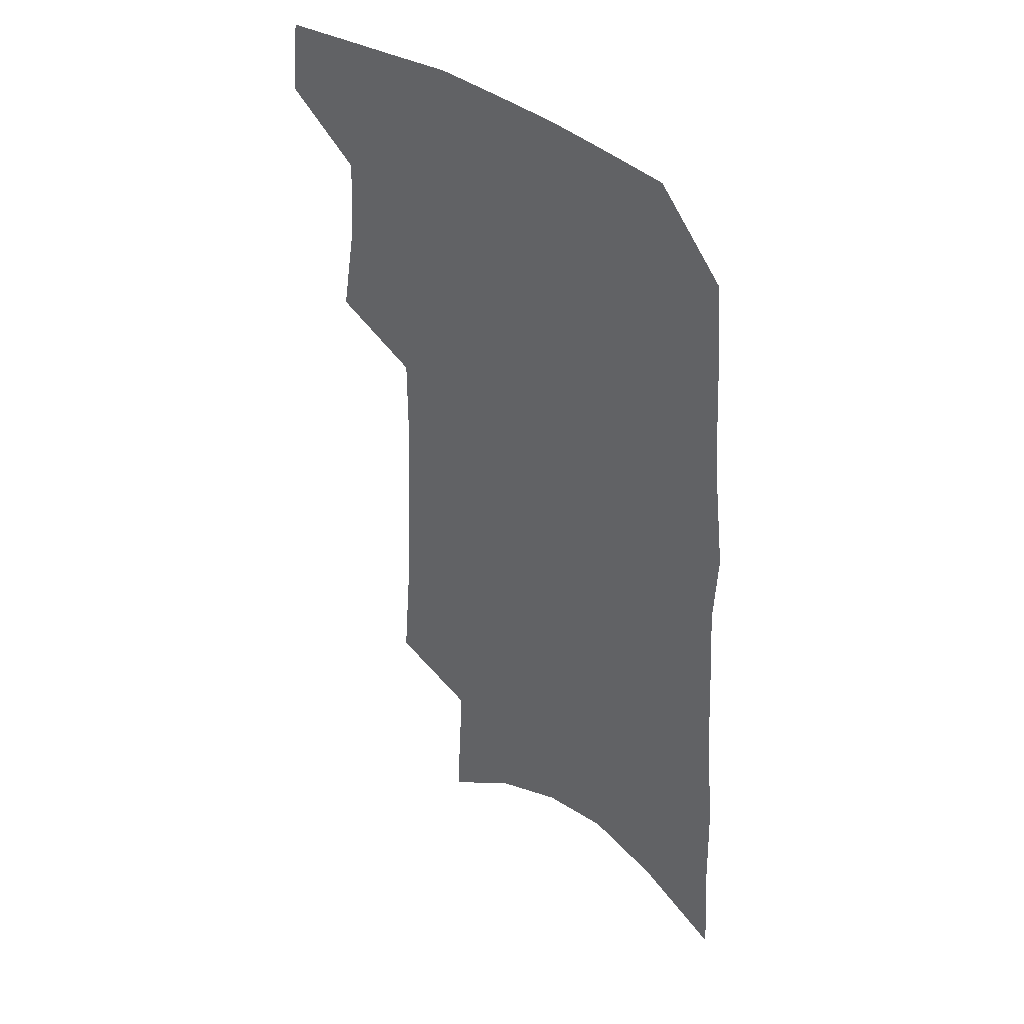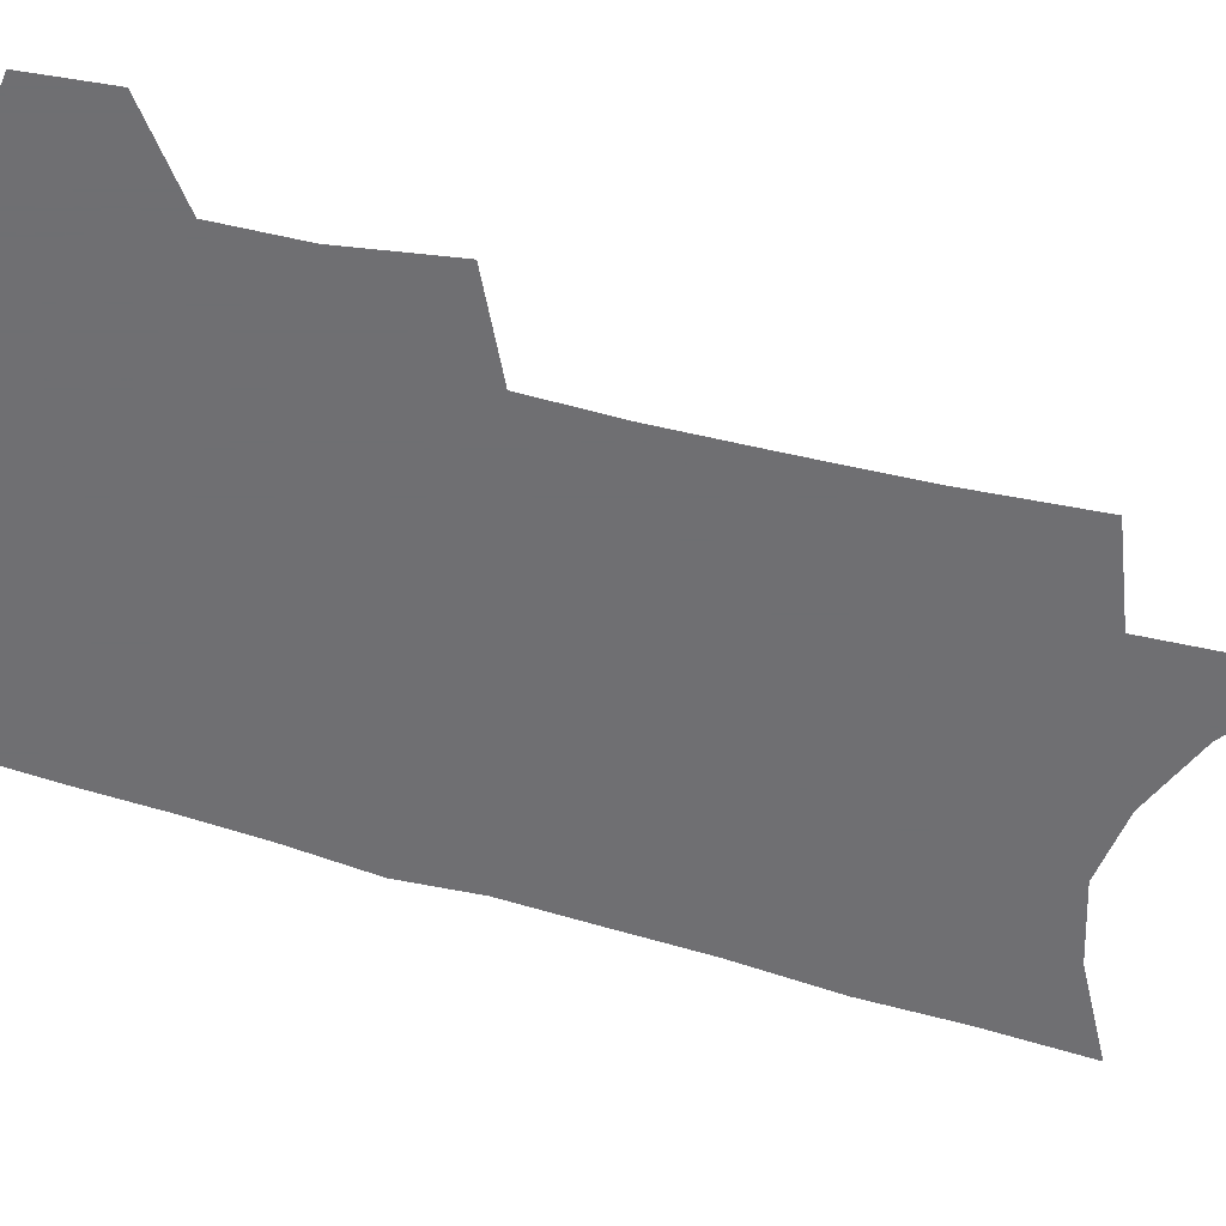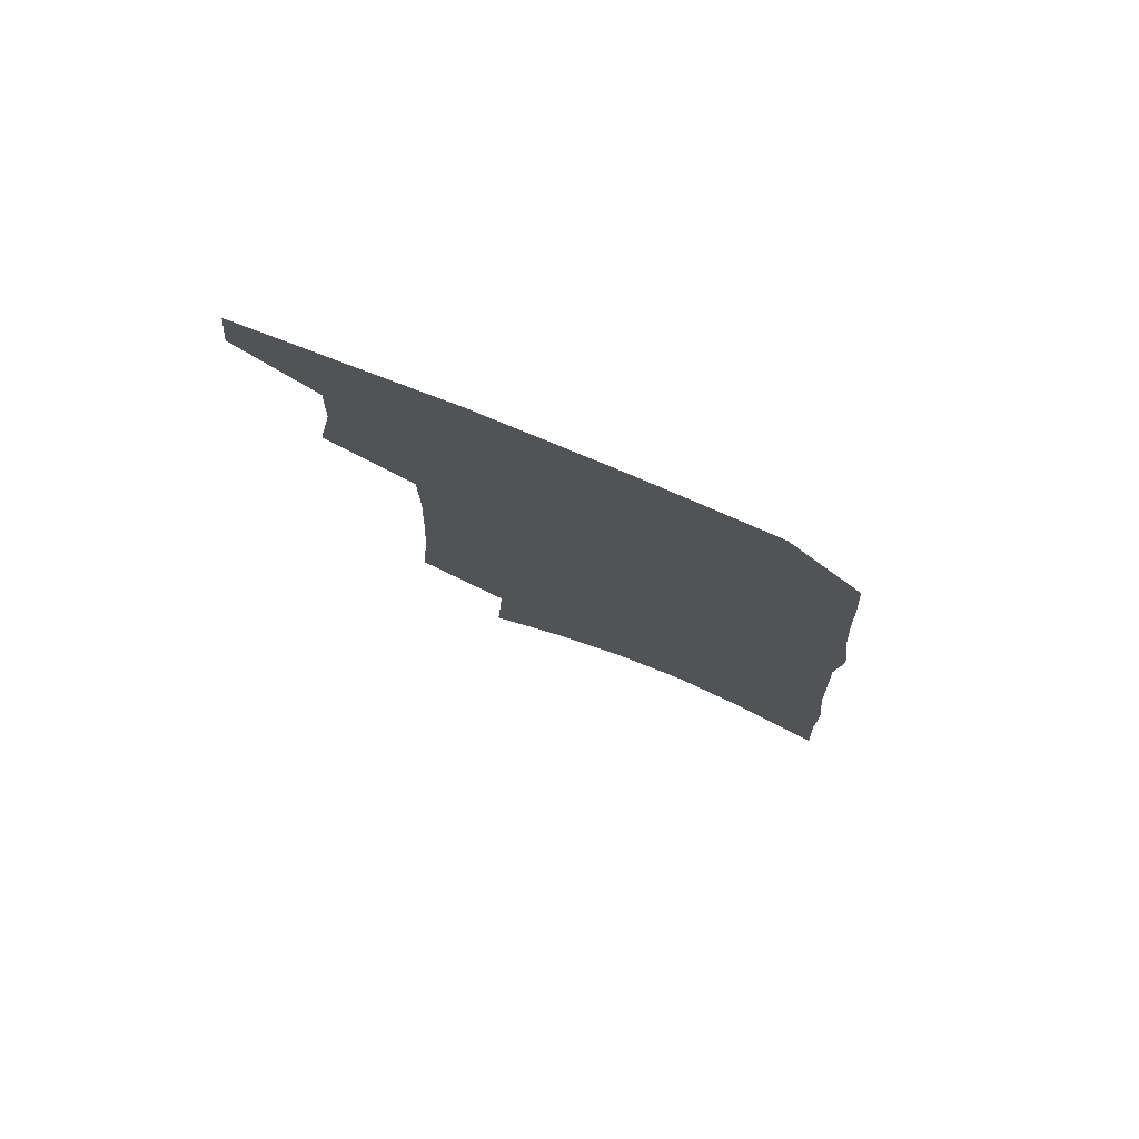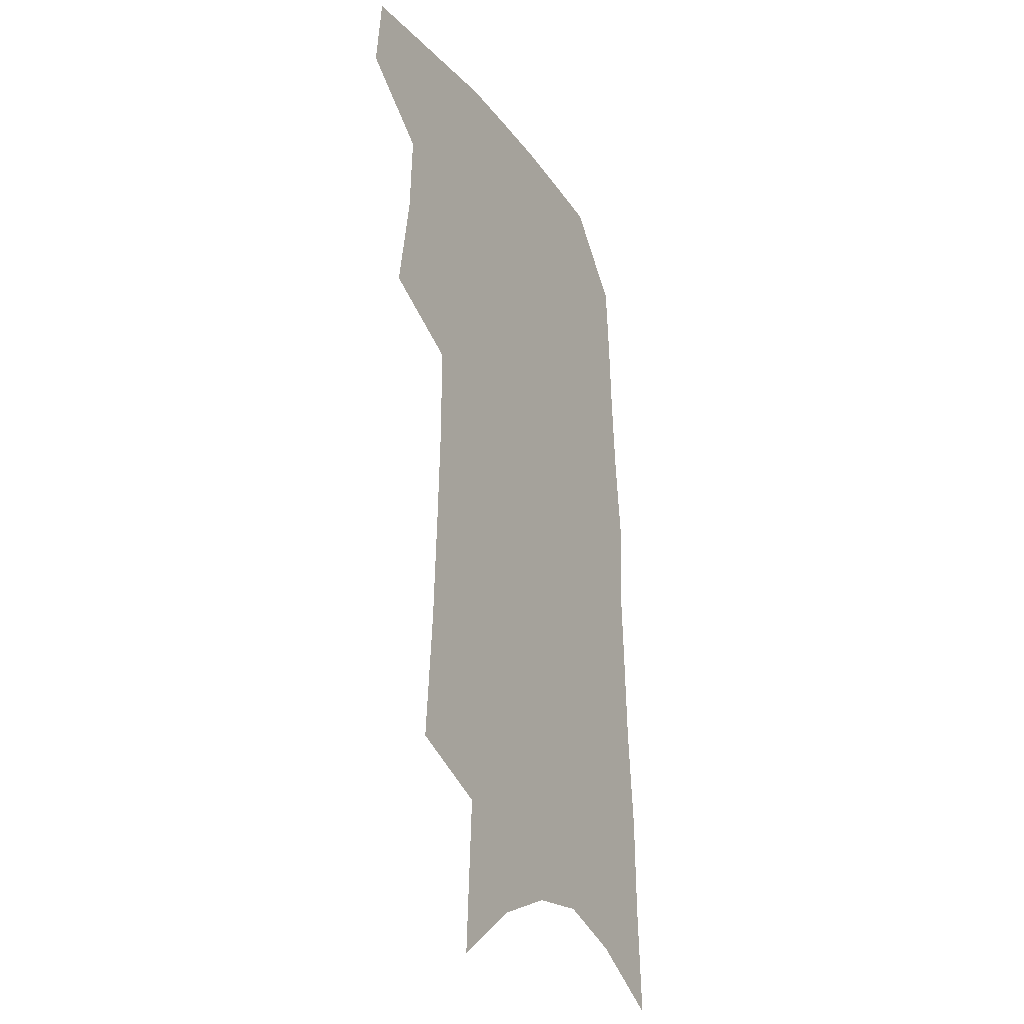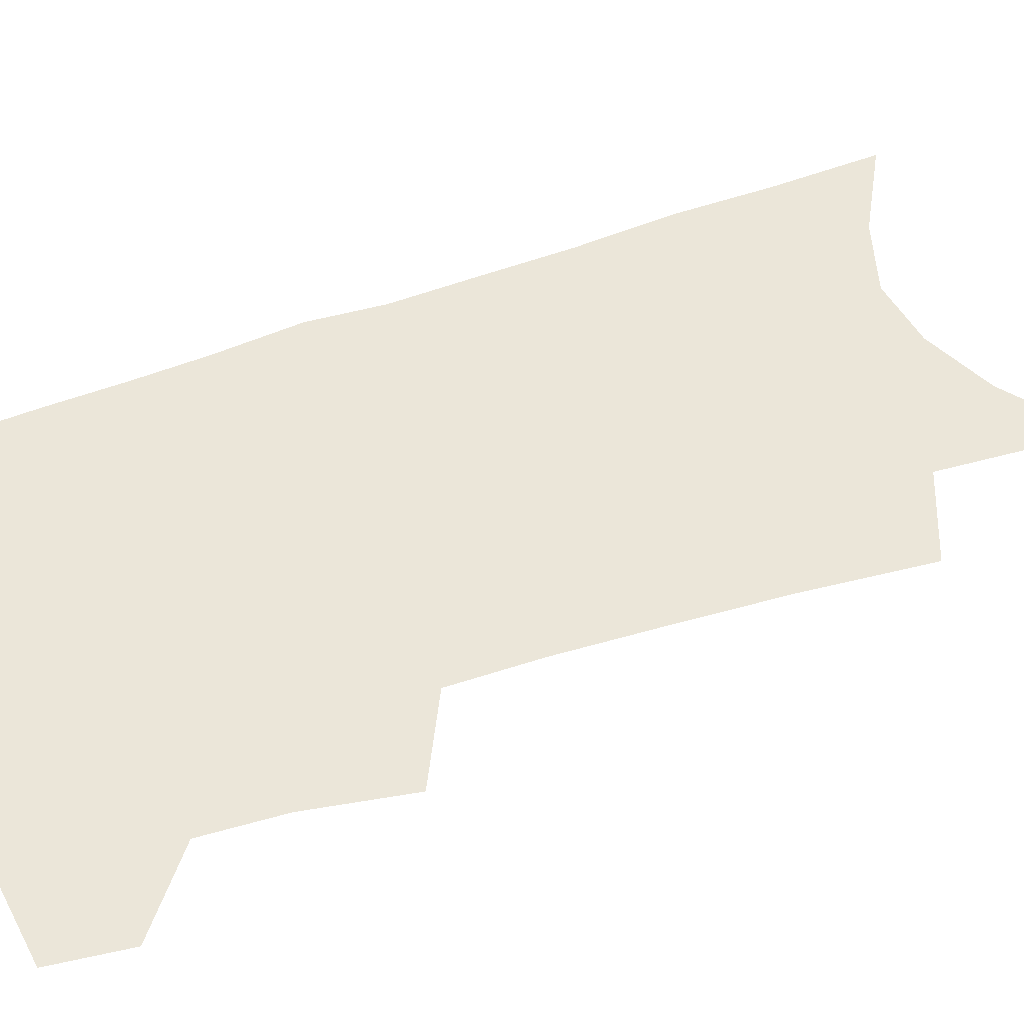
<metadata>
{"format":"obj","ext":"obj","renderer":"f3d","projection":"perspective","resolution":1024,"background":"white","views":[{"elev":40.6,"azim":42.1,"up":"+Y"},{"elev":-54.7,"azim":-106.1,"up":"+Z"},{"elev":79.5,"azim":22.3,"up":"+Y"},{"elev":-25.8,"azim":-61.7,"up":"+Y"},{"elev":48.2,"azim":-110.6,"up":"+Z"}]}
</metadata>
<code>
v 498 468.5 0
v 501.2 496.2 0
v 519.4 379.8 0
v 525.7 417 0
v 527.1 446.2 0
v 529.7 474.5 0
v 527 499.2 0
v 545.2 205.4 0
v 549.1 252.2 0
v 551.1 292.8 0
v 552.6 330.5 0
v 552.5 363.4 0
v 553.5 395.5 0
v 554.8 425 0
v 555.8 452.2 0
v 555.3 477 0
v 552.2 502 0
v 576 135 0
v 579.1 191.3 0
v 581.1 237.9 0
v 580.3 274.1 0
v 581.3 312.4 0
v 581.1 345 0
v 579.5 372.7 0
v 580.6 403.5 0
v 581.3 430.8 0
v 581.4 455.5 0
v 580.3 478.8 0
v 577.1 505 0
v 605.9 156.4 0
v 607.9 212.2 0
v 606.8 248.6 0
v 605.8 283.4 0
v 605.4 318.3 0
v 604.8 350 0
v 604.3 378.3 0
v 604.1 405.4 0
v 604.5 432.3 0
v 604.6 456.6 0
v 604.2 479.9 0
v 603 504.7 0
v 633.4 167.5 0
v 632.5 214.8 0
v 631.2 253.4 0
v 629.7 288 0
v 628.9 318.6 0
v 627.9 349.7 0
v 627.4 380.4 0
v 627.2 407.5 0
v 627.2 433.5 0
v 627.5 457.2 0
v 628 479.8 0
v 627.8 504.2 0
v 659.8 170.4 0
v 657.3 214.3 0
v 656.5 248.2 0
v 654.4 283.7 0
v 652.1 320.8 0
v 650.6 351.4 0
v 650.8 377.7 0
v 650.3 405.3 0
v 649.4 432.6 0
v 649.8 456.4 0
v 650.9 479.1 0
v 652.5 502.2 0
v 688.2 161.2 0
v 684.9 204.1 0
v 683.1 240.9 0
v 679.2 279.7 0
v 678.8 311 0
v 676.6 343.3 0
v 675.2 372.8 0
v 675.1 400.1 0
v 675.4 426.1 0
v 674.5 452.3 0
v 673.4 477.7 0
v 676 500.1 0
v 691 541 0
v 721.1 142.7 0
v 718.5 183.7 0
v 717.6 220 0
v 713.9 258.8 0
v 712.1 293.1 0
v 710.1 326.1 0
v 711.7 354.6 0
v 707.9 386.6 0
v 705.5 416.1 0
v 704 443.7 0
v 701.8 471 0
f 5 6 1
f 1 6 2
f 6 7 2
f 12 13 3
f 3 13 4
f 13 14 4
f 4 14 5
f 14 15 5
f 5 15 6
f 15 16 6
f 6 16 7
f 16 17 7
f 19 20 8
f 8 20 9
f 20 21 9
f 9 21 10
f 21 22 10
f 10 22 11
f 22 23 11
f 11 23 12
f 23 24 12
f 12 24 13
f 24 25 13
f 13 25 14
f 25 26 14
f 14 26 15
f 26 27 15
f 15 27 16
f 27 28 16
f 16 28 17
f 28 29 17
f 18 30 19
f 30 31 19
f 19 31 20
f 31 32 20
f 20 32 21
f 32 33 21
f 21 33 22
f 33 34 22
f 22 34 23
f 34 35 23
f 23 35 24
f 35 36 24
f 24 36 25
f 36 37 25
f 25 37 26
f 37 38 26
f 26 38 27
f 38 39 27
f 27 39 28
f 39 40 28
f 28 40 29
f 40 41 29
f 30 42 31
f 42 43 31
f 31 43 32
f 43 44 32
f 32 44 33
f 44 45 33
f 33 45 34
f 45 46 34
f 34 46 35
f 46 47 35
f 35 47 36
f 47 48 36
f 36 48 37
f 48 49 37
f 37 49 38
f 49 50 38
f 38 50 39
f 50 51 39
f 39 51 40
f 51 52 40
f 40 52 41
f 52 53 41
f 42 54 43
f 54 55 43
f 43 55 44
f 55 56 44
f 44 56 45
f 56 57 45
f 45 57 46
f 57 58 46
f 46 58 47
f 58 59 47
f 47 59 48
f 59 60 48
f 48 60 49
f 60 61 49
f 49 61 50
f 61 62 50
f 50 62 51
f 62 63 51
f 51 63 52
f 63 64 52
f 52 64 53
f 64 65 53
f 54 66 55
f 66 67 55
f 55 67 56
f 67 68 56
f 56 68 57
f 68 69 57
f 57 69 58
f 69 70 58
f 58 70 59
f 70 71 59
f 59 71 60
f 71 72 60
f 60 72 61
f 72 73 61
f 61 73 62
f 73 74 62
f 62 74 63
f 74 75 63
f 63 75 64
f 75 76 64
f 64 76 65
f 76 77 65
f 66 79 67
f 79 80 67
f 67 80 68
f 80 81 68
f 68 81 69
f 81 82 69
f 69 82 70
f 82 83 70
f 70 83 71
f 83 84 71
f 71 84 72
f 84 85 72
f 72 85 73
f 85 86 73
f 73 86 74
f 86 87 74
f 74 87 75
f 87 88 75
f 75 88 76
f 88 89 76
f 76 89 77

</code>
